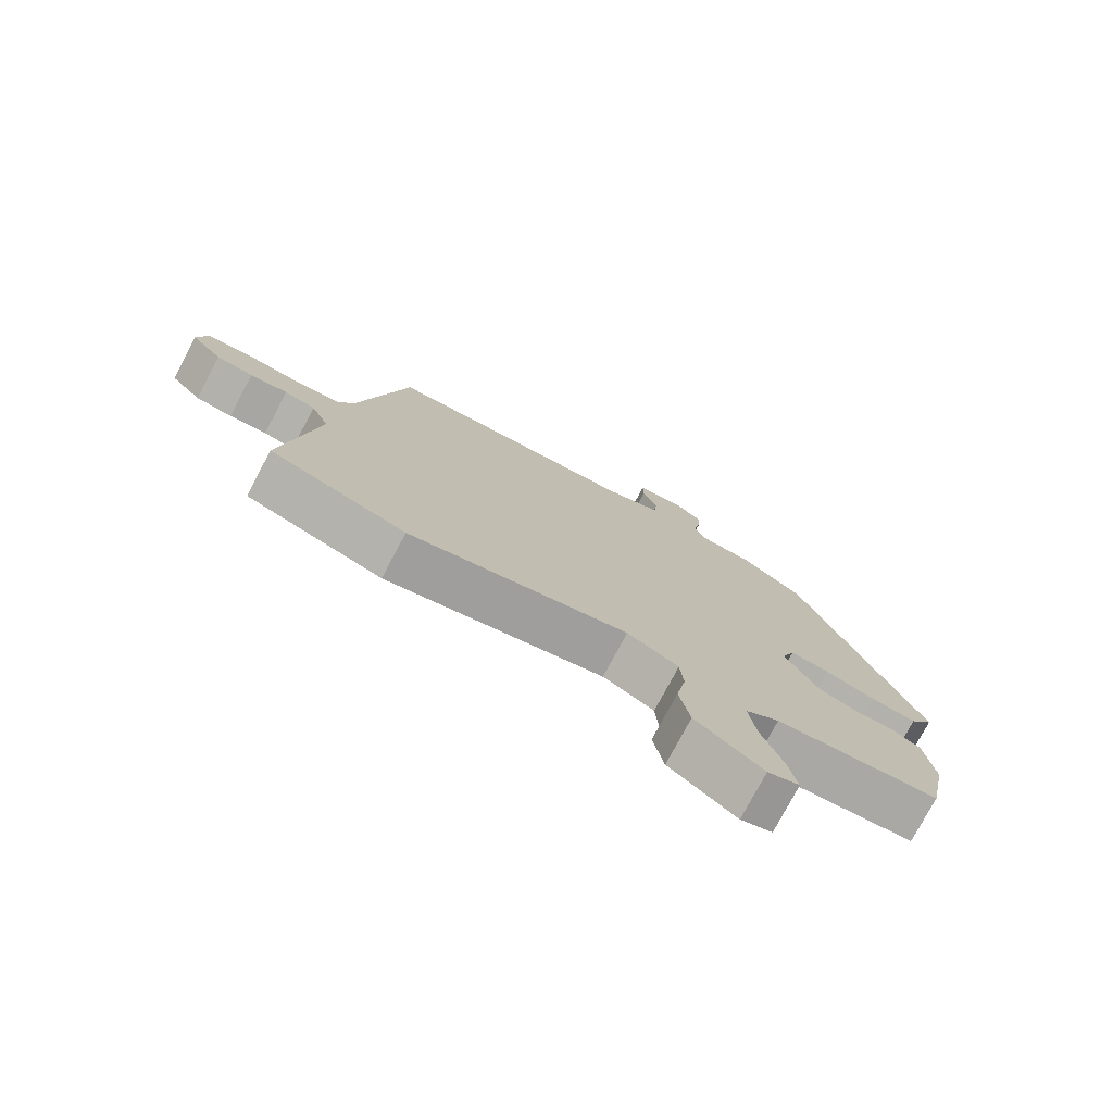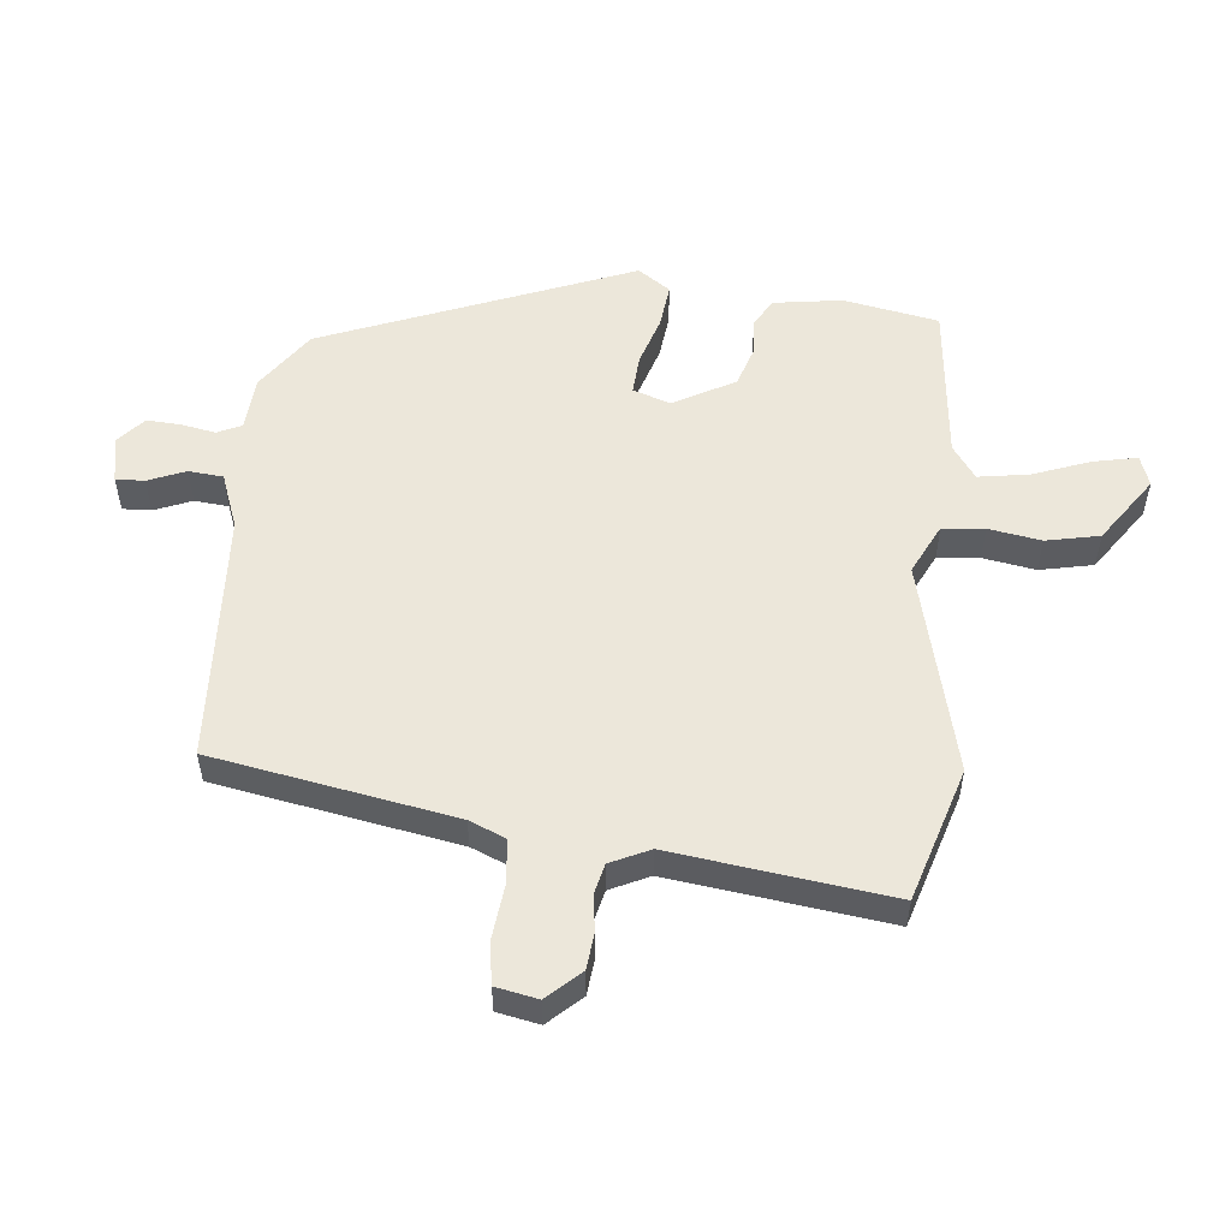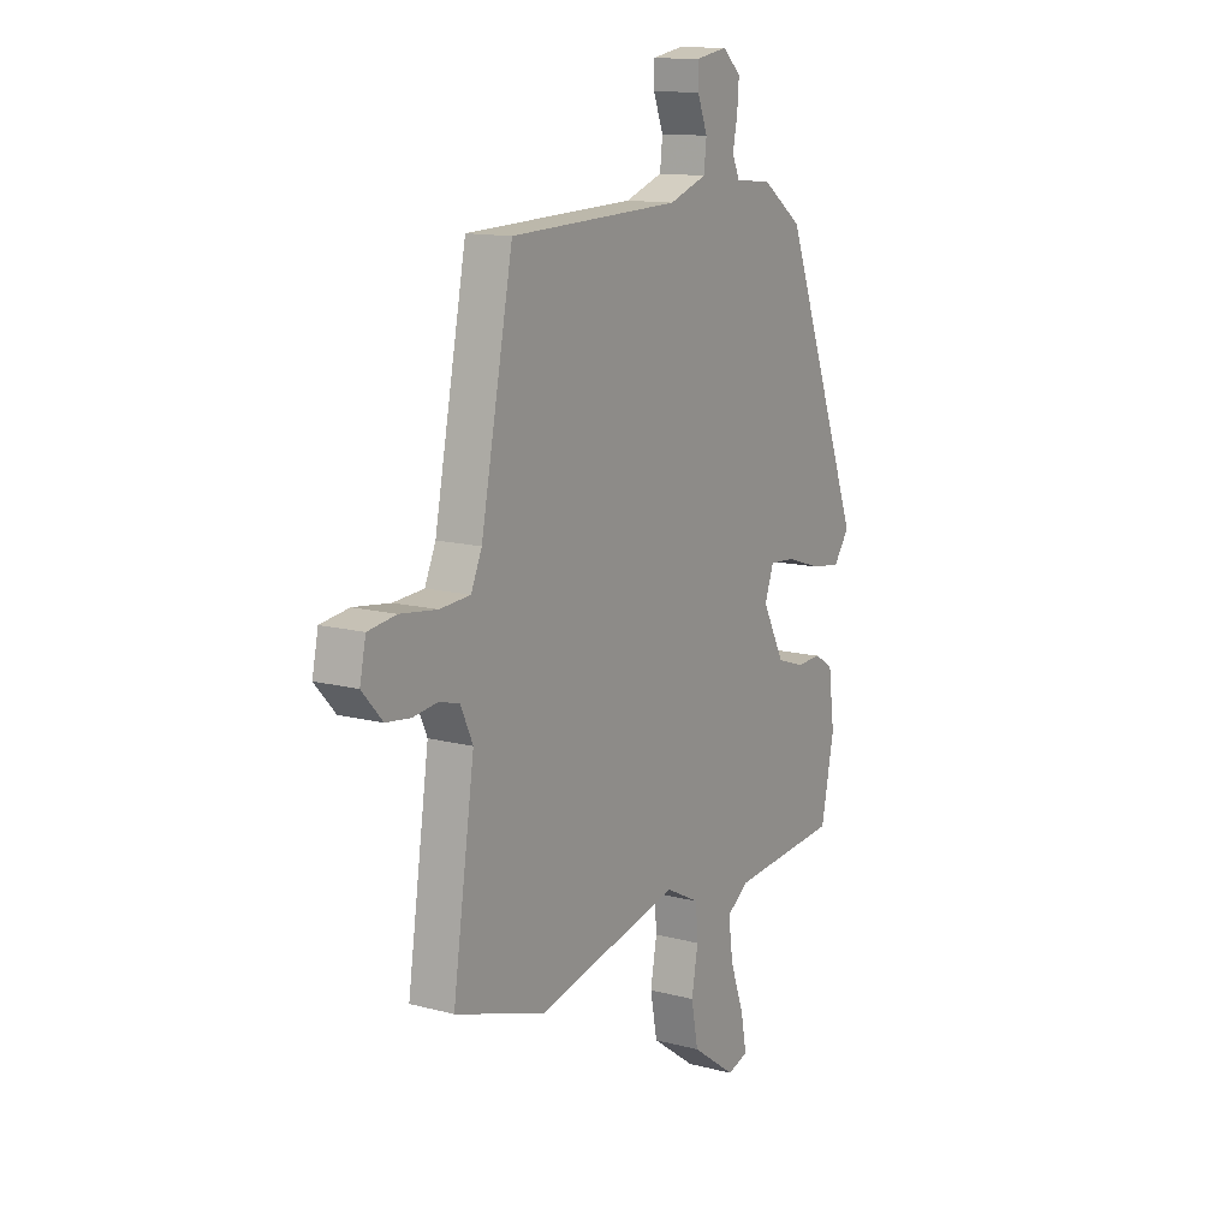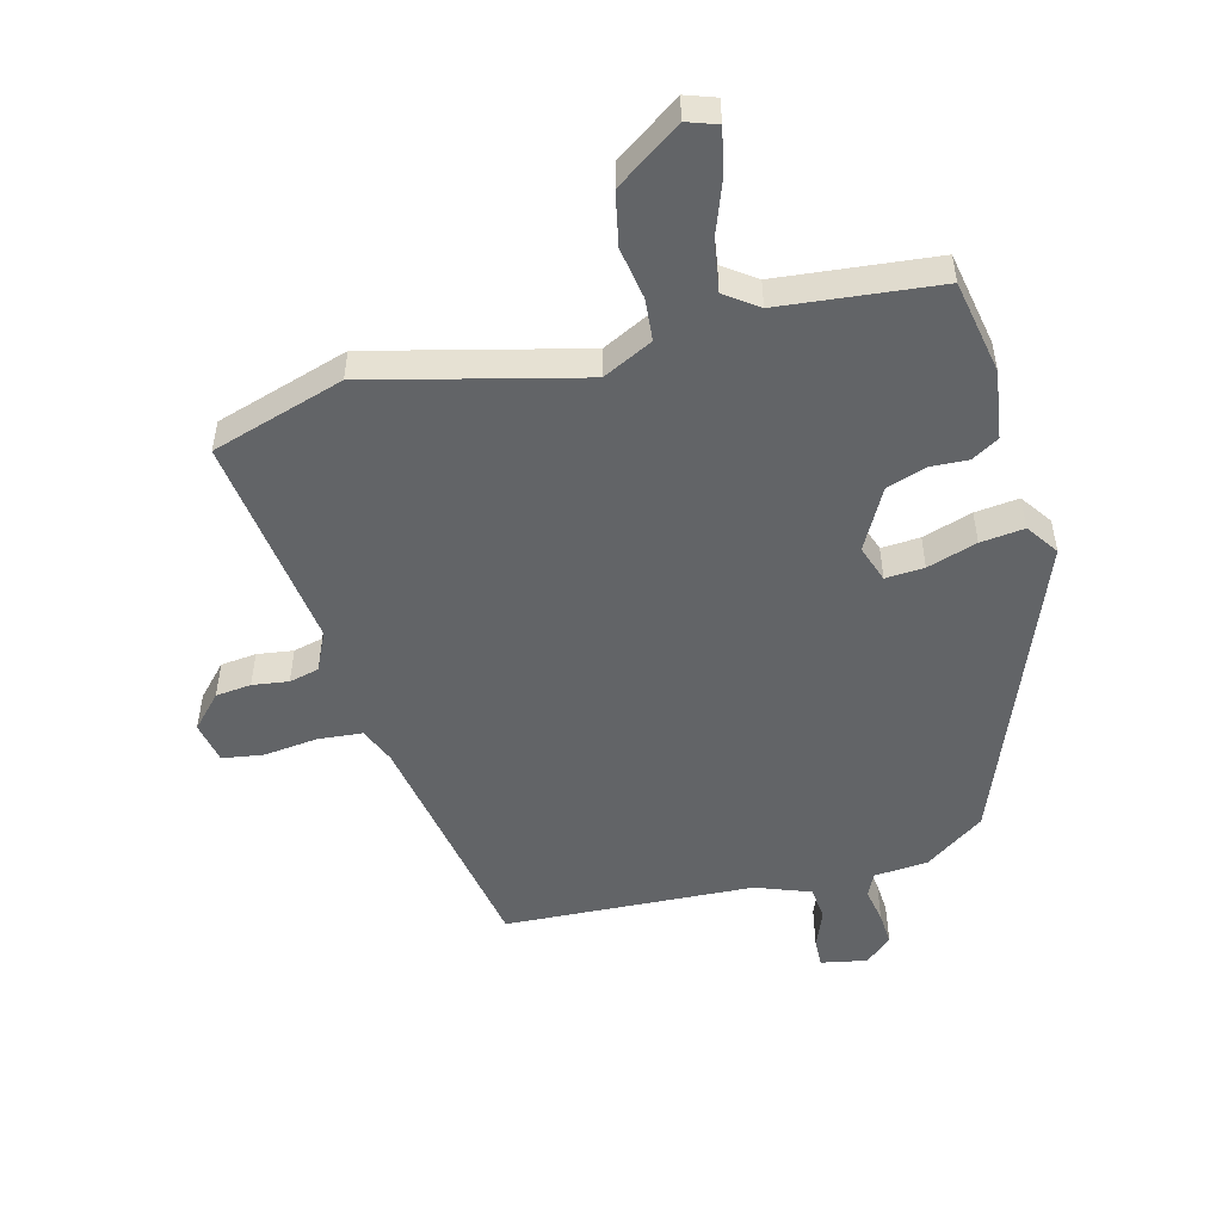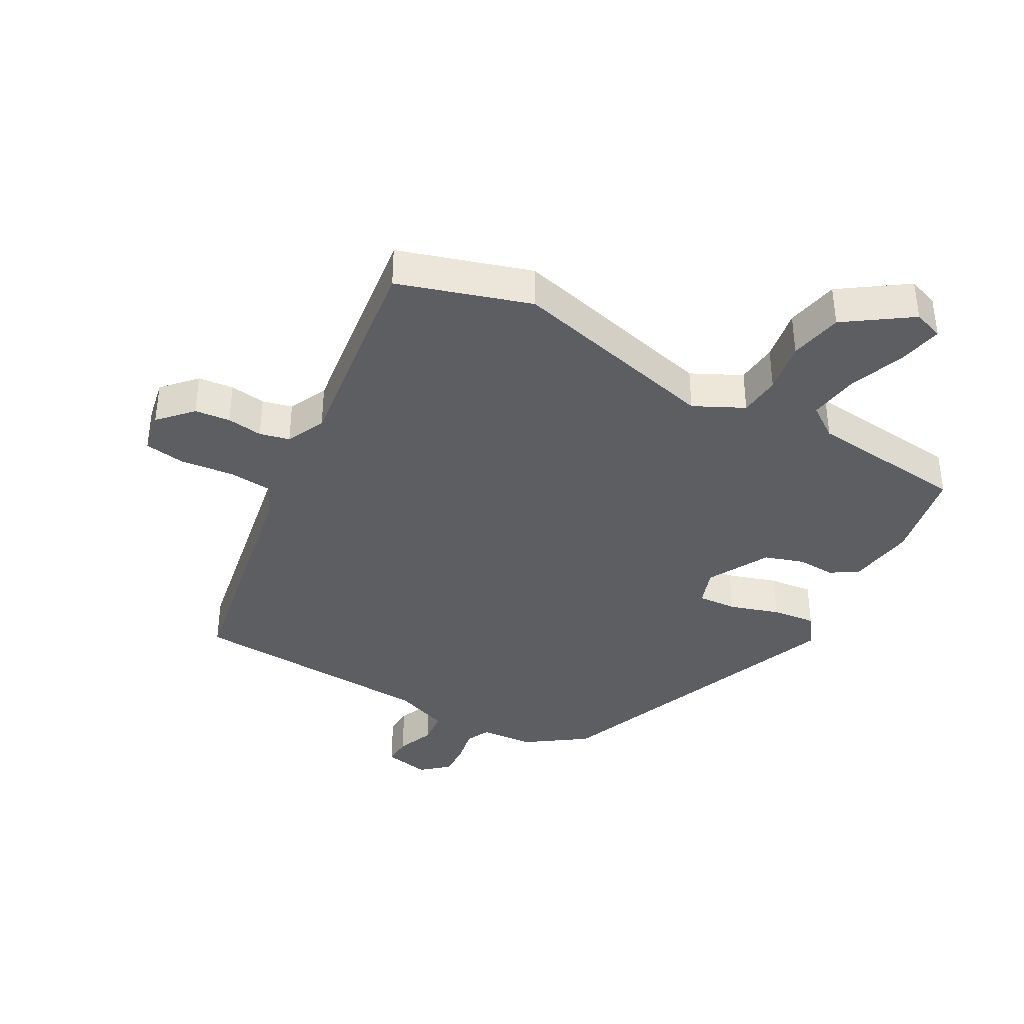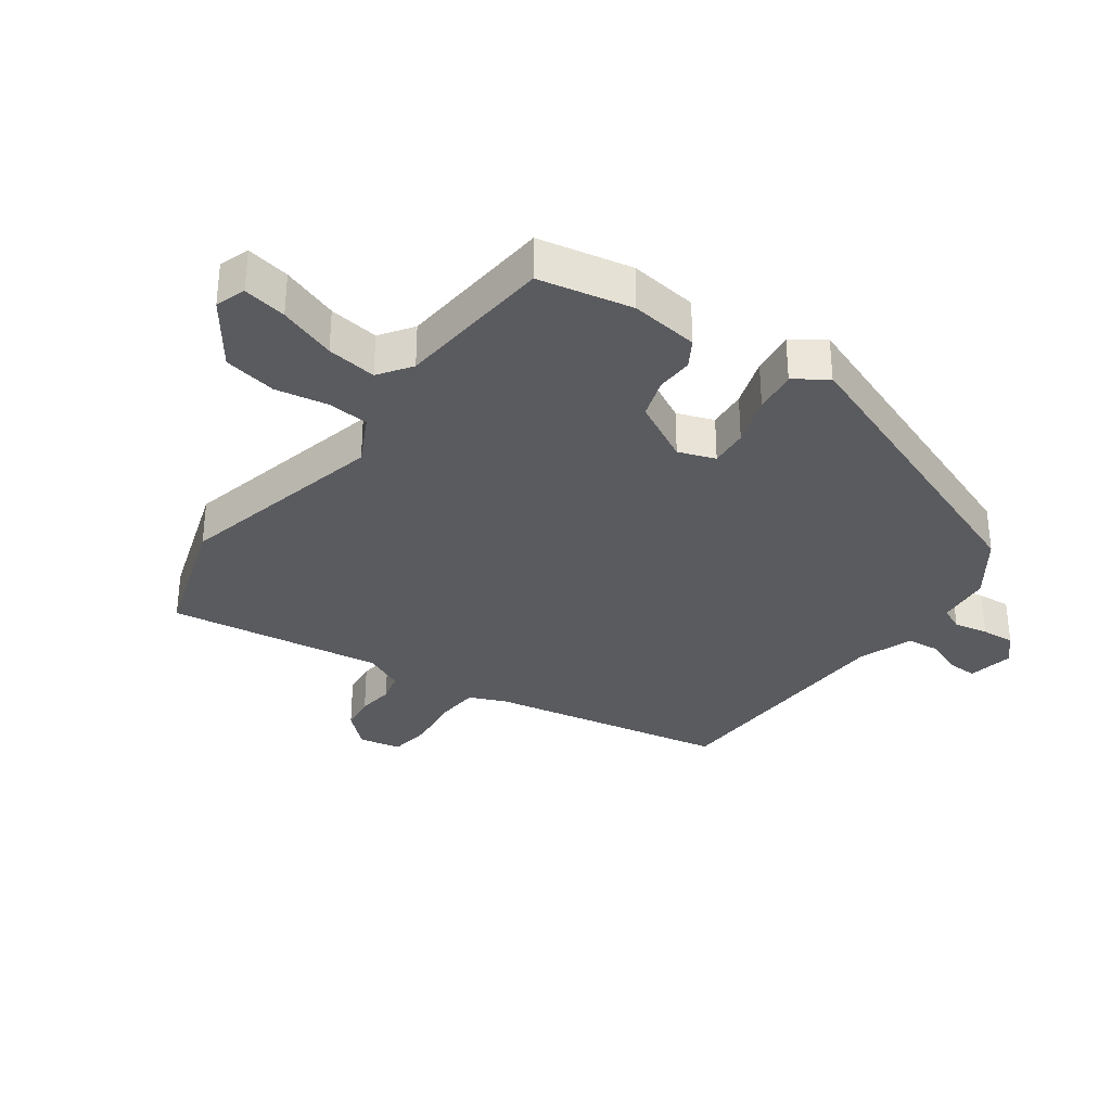
<metadata>
{"format":"obj","ext":"obj","renderer":"f3d","projection":"perspective","resolution":1024,"background":"white","views":[{"elev":-77.1,"azim":152.0,"up":"+Z"},{"elev":54.1,"azim":94.8,"up":"+Y"},{"elev":13.0,"azim":121.3,"up":"+Z"},{"elev":-51.1,"azim":-166.2,"up":"+Y"},{"elev":-38.4,"azim":150.1,"up":"+Y"},{"elev":-33.0,"azim":-125.9,"up":"+Y"}]}
</metadata>
<code>
v 0.424 0.07 0.495
v 0.498 0.07 0.117
v 0.523 0.07 0.06
v 0.593 0.07 0.055
v 0.678 0.07 0.066
v 0.743 0.07 0.057
v 0.757 0.07 -0.009
v 0.71 0.07 -0.061
v 0.654 0.07 -0.068
v 0.597 0.07 -0.061
v 0.55 0.07 -0.073
v 0.522 0.07 -0.135
v 0.572 0.07 -0.476
v 0.364 0.07 -0.544
v 0.03 0.07 -0.466
v -0.048 0.07 -0.506
v -0.053 0.07 -0.572
v -0.038 0.07 -0.654
v -0.054 0.07 -0.738
v -0.156 0.07 -0.811
v -0.204 0.07 -0.795
v -0.191 0.07 -0.726
v -0.159 0.07 -0.636
v -0.148 0.07 -0.557
v -0.2 0.07 -0.521
v -0.45 0.07 -0.499
v -0.48 0.07 -0.351
v -0.466 0.07 -0.243
v -0.423 0.07 -0.217
v -0.364 0.07 -0.219
v -0.302 0.07 -0.198
v -0.251 0.07 -0.101
v -0.272 0.07 -0.043
v -0.333 0.07 -0.048
v -0.411 0.07 -0.074
v -0.48 0.07 -0.083
v -0.516 0.07 -0.033
v -0.333 0.07 0.453
v -0.24 0.07 0.52
v -0.155 0.07 0.528
v -0.138 0.07 0.566
v -0.149 0.07 0.62
v -0.153 0.07 0.673
v -0.111 0.07 0.711
v -0.038 0.07 0.698
v -0.039 0.07 0.653
v -0.062 0.07 0.594
v -0.056 0.07 0.54
v 0.031 0.07 0.509
v 0.424 0 0.495
v 0.498 0 0.117
v 0.523 0 0.06
v 0.593 0 0.055
v 0.678 0 0.066
v 0.743 0 0.057
v 0.757 0 -0.009
v 0.71 0 -0.061
v 0.654 0 -0.068
v 0.597 0 -0.061
v 0.55 0 -0.073
v 0.522 0 -0.135
v 0.572 0 -0.476
v 0.364 0 -0.544
v 0.03 0 -0.466
v -0.048 0 -0.506
v -0.053 0 -0.572
v -0.038 0 -0.654
v -0.054 0 -0.738
v -0.156 0 -0.811
v -0.204 0 -0.795
v -0.191 0 -0.726
v -0.159 0 -0.636
v -0.148 0 -0.557
v -0.2 0 -0.521
v -0.45 0 -0.499
v -0.48 0 -0.351
v -0.466 0 -0.243
v -0.423 0 -0.217
v -0.364 0 -0.219
v -0.302 0 -0.198
v -0.251 0 -0.101
v -0.272 0 -0.043
v -0.333 0 -0.048
v -0.411 0 -0.074
v -0.48 0 -0.083
v -0.516 0 -0.033
v -0.333 0 0.453
v -0.24 0 0.52
v -0.155 0 0.528
v -0.138 0 0.566
v -0.149 0 0.62
v -0.153 0 0.673
v -0.111 0 0.711
v -0.038 0 0.698
v -0.039 0 0.653
v -0.062 0 0.594
v -0.056 0 0.54
v 0.031 0 0.509
f 45 46 47
f 44 45 47
f 43 44 47
f 42 43 47
f 41 42 47
f 40 41 47 48
f 38 39 40
f 37 38 40
f 36 37 40
f 35 36 40
f 34 35 40
f 40 48 49
f 34 40 49
f 33 34 49
f 28 29 30
f 27 28 30
f 26 27 30
f 25 26 30
f 24 25 30 31
f 21 22 23
f 20 21 23
f 19 20 23
f 18 19 23
f 17 18 23
f 16 17 23 24
f 24 31 32
f 16 24 32
f 15 16 32
f 33 49 1
f 32 33 1
f 15 32 1
f 14 15 1
f 13 14 1
f 12 13 1
f 8 9 10
f 7 8 10
f 6 7 10
f 5 6 10
f 4 5 10
f 12 1 2
f 11 12 2 3
f 3 4 10 11
f 96 95 94
f 96 94 93
f 96 93 92
f 96 92 91
f 96 91 90
f 97 96 90 89
f 89 88 87
f 89 87 86
f 89 86 85
f 89 85 84
f 89 84 83
f 98 97 89
f 98 89 83
f 98 83 82
f 79 78 77
f 79 77 76
f 79 76 75
f 79 75 74
f 80 79 74 73
f 72 71 70
f 72 70 69
f 72 69 68
f 72 68 67
f 72 67 66
f 73 72 66 65
f 81 80 73
f 81 73 65
f 81 65 64
f 50 98 82
f 50 82 81
f 50 81 64
f 50 64 63
f 50 63 62
f 50 62 61
f 59 58 57
f 59 57 56
f 59 56 55
f 59 55 54
f 59 54 53
f 51 50 61
f 52 51 61 60
f 60 59 53 52
f 1 50 51 2
f 2 51 52 3
f 3 52 53 4
f 4 53 54 5
f 5 54 55 6
f 6 55 56 7
f 7 56 57 8
f 8 57 58 9
f 9 58 59 10
f 10 59 60 11
f 11 60 61 12
f 12 61 62 13
f 13 62 63 14
f 14 63 64 15
f 15 64 65 16
f 16 65 66 17
f 17 66 67 18
f 18 67 68 19
f 19 68 69 20
f 20 69 70 21
f 21 70 71 22
f 22 71 72 23
f 23 72 73 24
f 24 73 74 25
f 25 74 75 26
f 26 75 76 27
f 27 76 77 28
f 28 77 78 29
f 29 78 79 30
f 30 79 80 31
f 31 80 81 32
f 32 81 82 33
f 33 82 83 34
f 34 83 84 35
f 35 84 85 36
f 36 85 86 37
f 37 86 87 38
f 38 87 88 39
f 39 88 89 40
f 40 89 90 41
f 41 90 91 42
f 42 91 92 43
f 43 92 93 44
f 44 93 94 45
f 45 94 95 46
f 46 95 96 47
f 47 96 97 48
f 48 97 98 49
f 49 98 50 1

</code>
